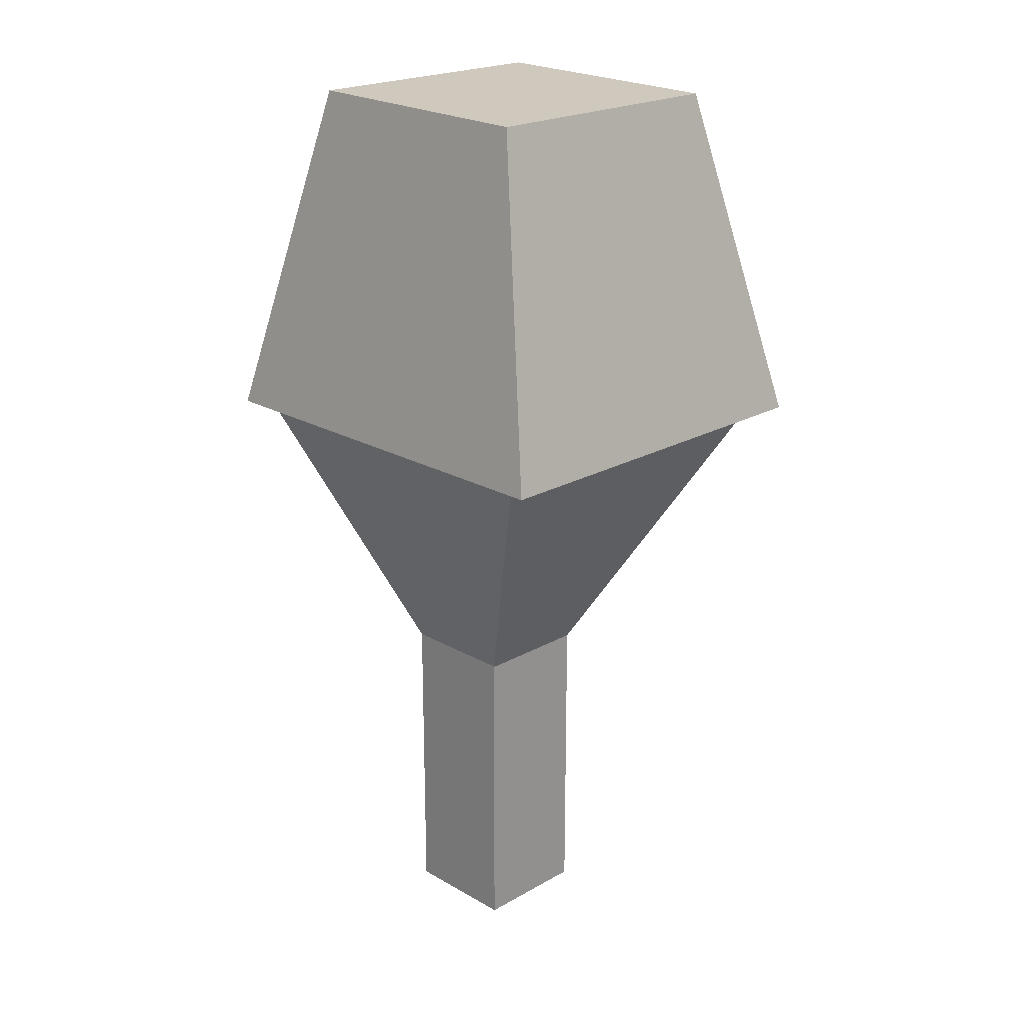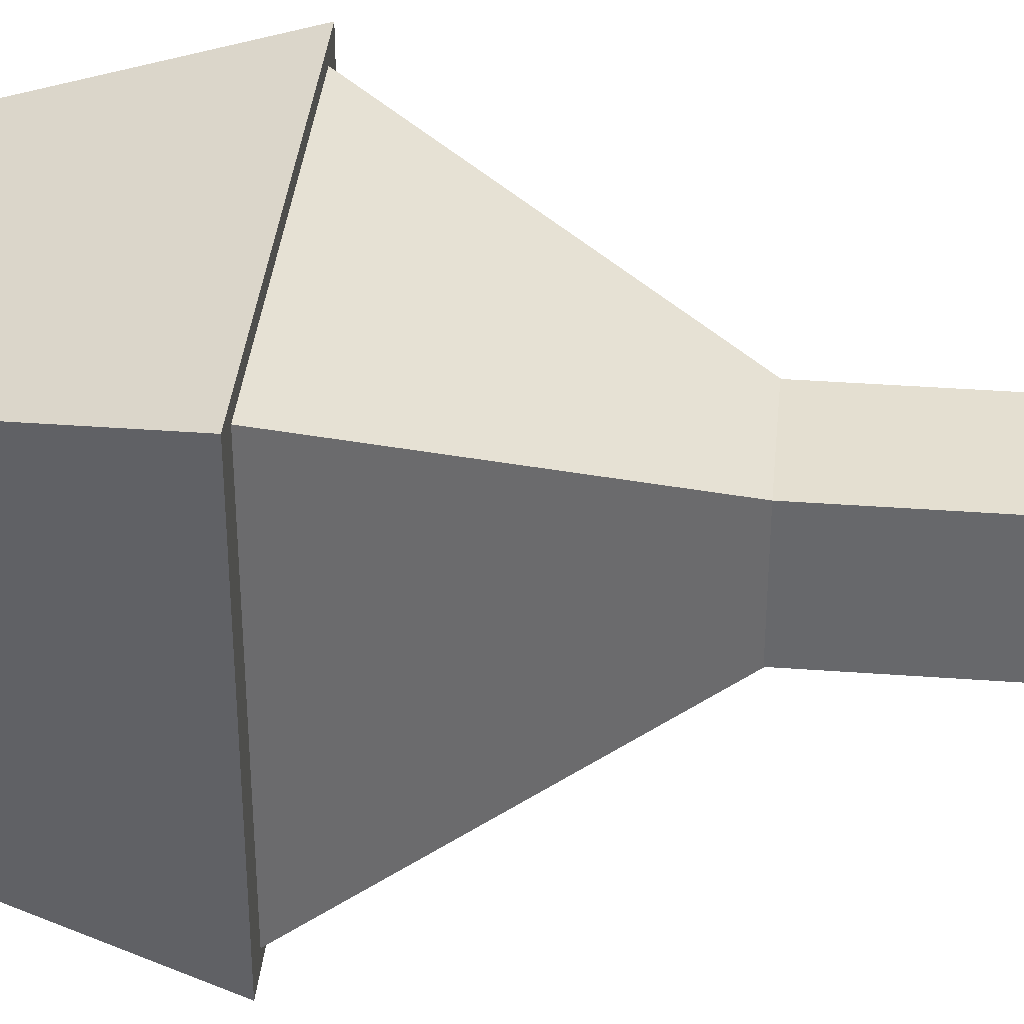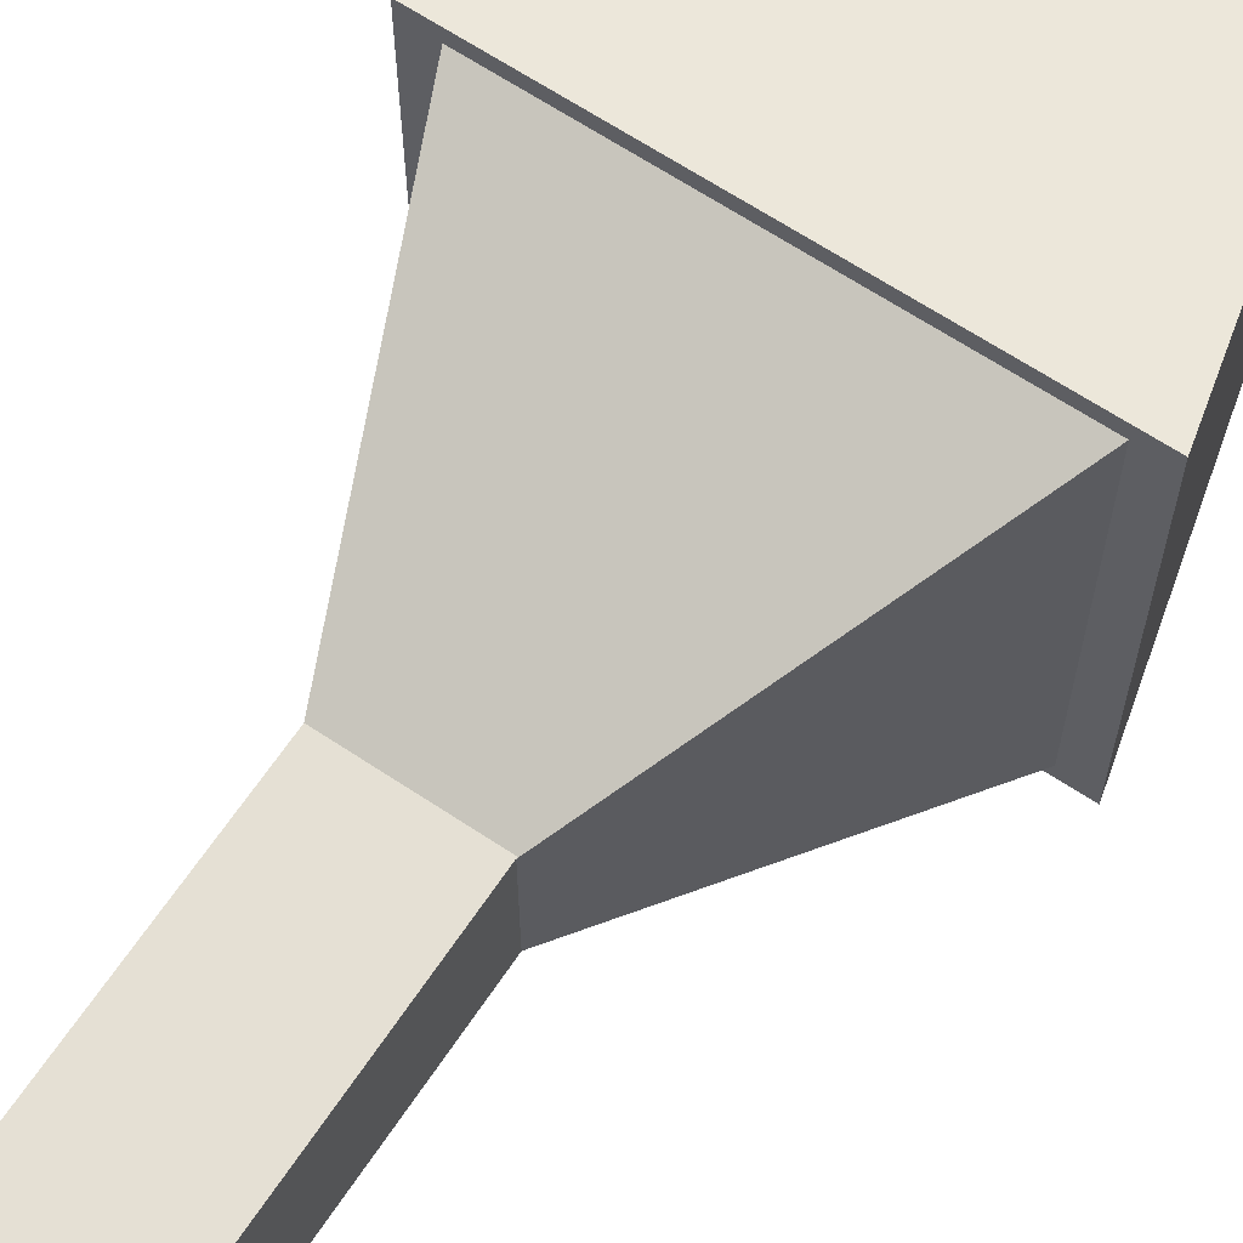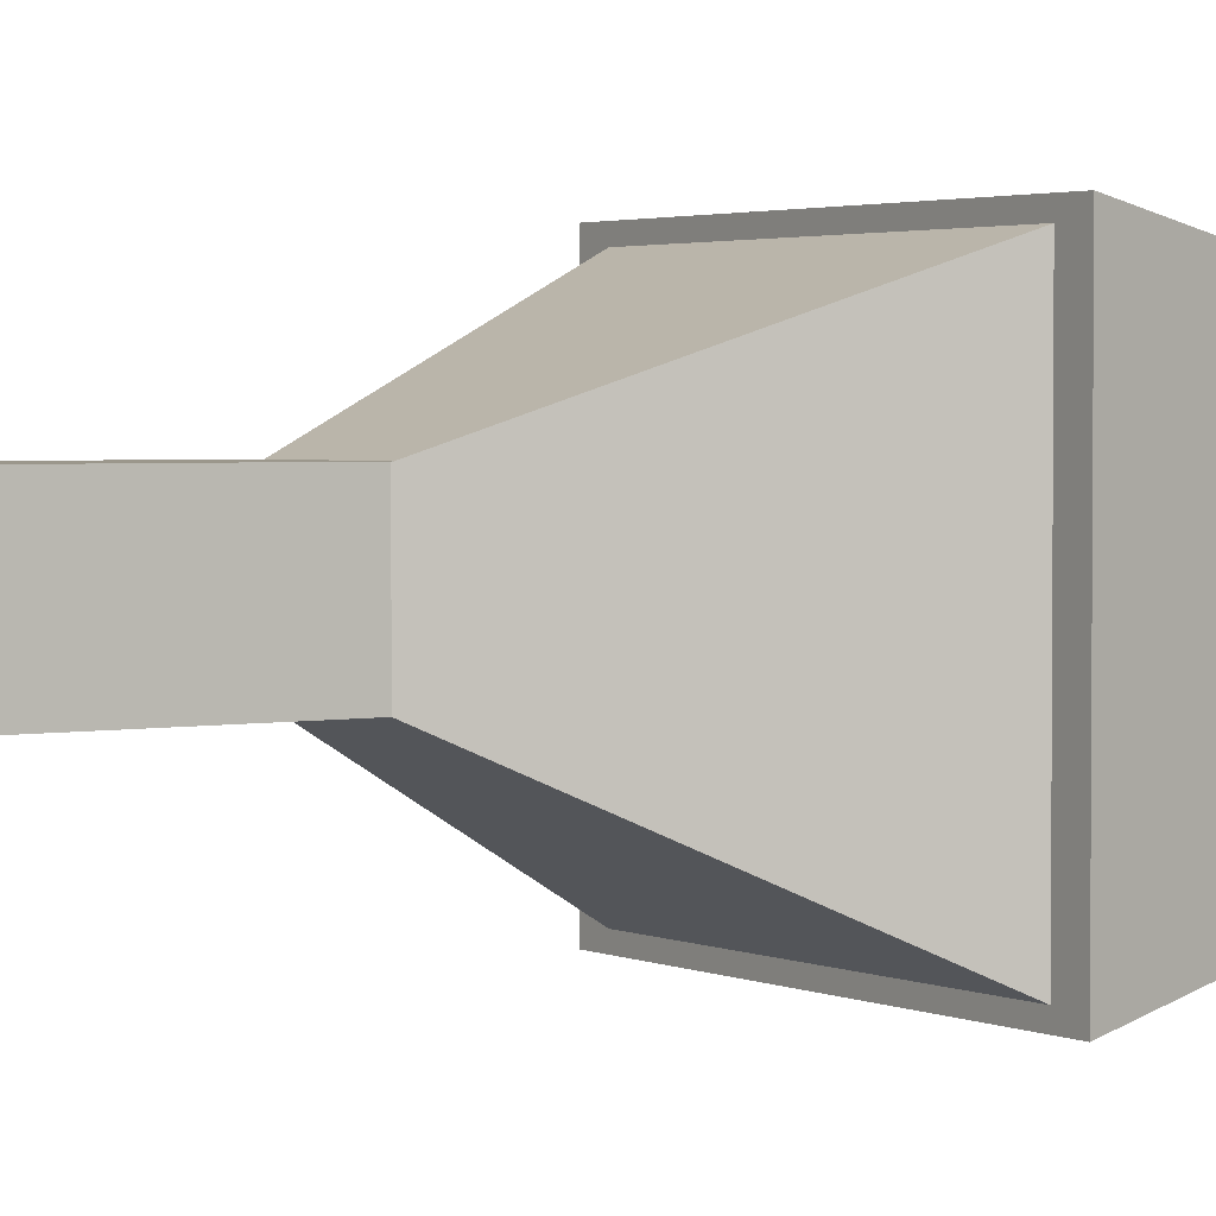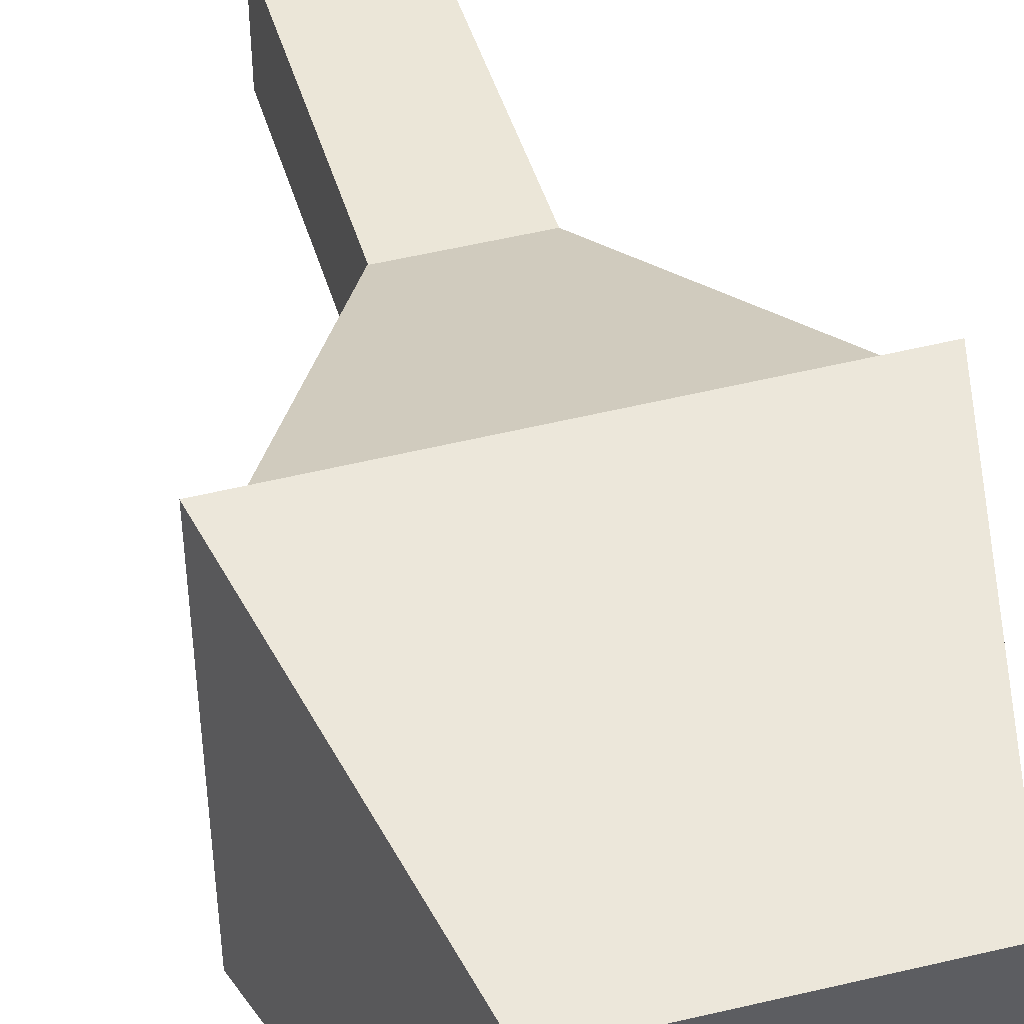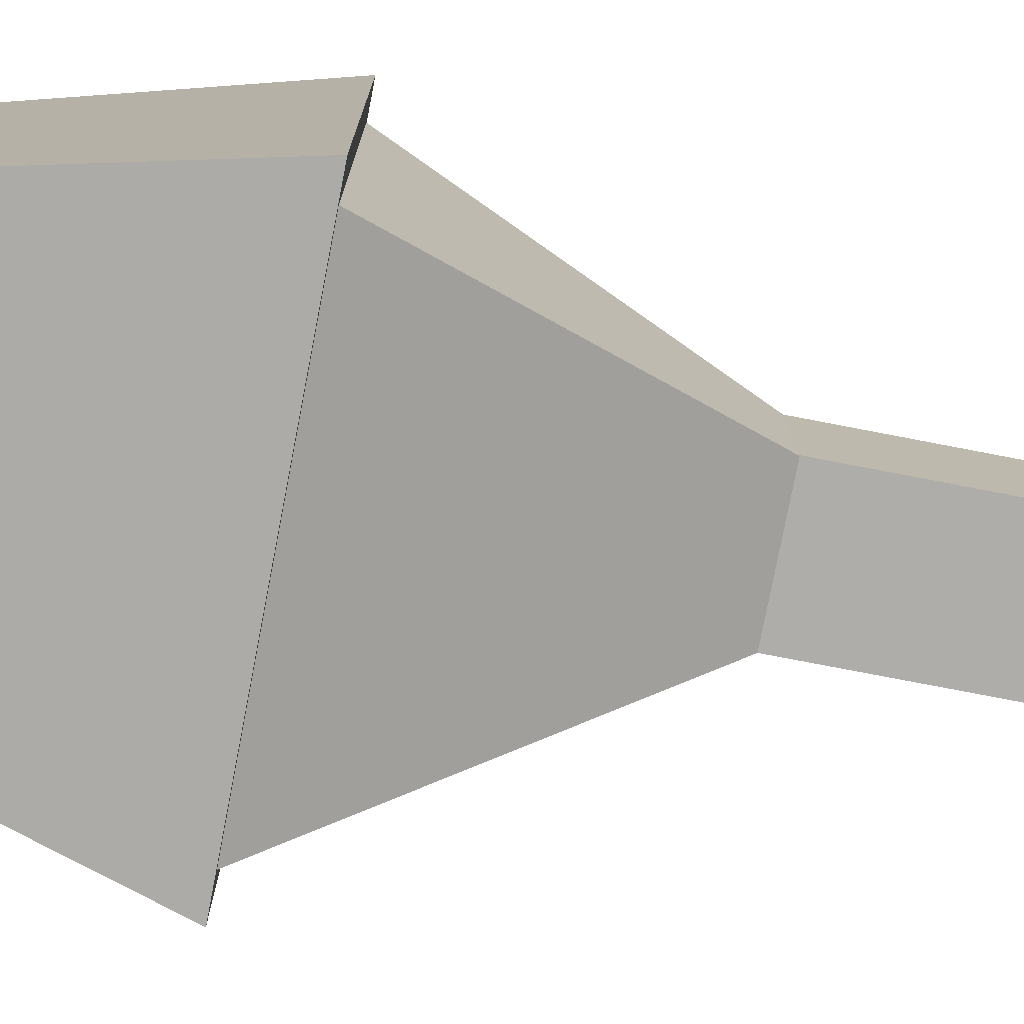
<metadata>
{"format":"obj","ext":"obj","renderer":"f3d","projection":"perspective","resolution":1024,"background":"white","views":[{"elev":21.6,"azim":45.2,"up":"+Y"},{"elev":36.8,"azim":-84.5,"up":"+Z"},{"elev":65.2,"azim":33.8,"up":"+Z"},{"elev":2.6,"azim":55.5,"up":"+Z"},{"elev":46.2,"azim":163.8,"up":"+Z"},{"elev":-77.3,"azim":-100.9,"up":"+Z"}]}
</metadata>
<code>
o Default
v -0.1992 -0.4588 -0.1514
v 0.1469 -0.4588 0.1947
v -0.1992 -0.4588 0.1947
v 0.1469 -0.4588 -0.1514
v 0.1538 -1.408 0.2016
v 0.1538 -0.2684 -0.1583
v 0.1538 -0.2684 0.2016
v 0.1538 -1.408 -0.1583
v -0.2061 -0.2684 -0.1583
v -0.2061 -1.408 -0.1583
v -0.2061 -0.2684 0.2016
v -0.2061 -1.408 0.2016
v -0.5454 0.4066 0.5409
v -0.5454 0.4066 0.1082
v -0.5454 0.4066 -0.1514
v -0.5454 0.4066 -0.5841
v 0.5796 0.4066 0.5409
v 0.1469 0.4066 0.5409
v -0.1127 0.4066 0.5409
v 0.5796 0.4066 -0.5841
v 0.5796 0.4066 -0.1514
v 0.5796 0.4066 0.1082
v -0.1127 0.4066 -0.5841
v 0.1469 0.4066 -0.5841
v -0.3723 1.445 -0.4399
v 0.6662 0.4066 -0.6274
v -0.6319 0.4066 -0.6274
v 0.4162 1.431 -0.4399
v 0.6662 0.4066 0.5841
v -0.6319 0.4066 0.5841
v -0.3723 1.445 0.3966
v 0.4162 1.431 0.3966
g unit02UpperLeg
f 1 2 3
f 1 4 2
f 5 6 7
f 5 8 6
f 8 9 6
f 8 10 9
f 10 11 9
f 10 12 11
f 12 7 11
f 12 5 7
f 12 8 5
f 12 10 8
f 3 13 14
f 1 15 16
f 1 14 15
f 1 3 14
f 2 17 18
f 3 19 13
f 3 18 19
f 3 2 18
f 4 20 21
f 2 22 17
f 2 21 22
f 2 4 21
f 4 23 24
f 4 1 23
f 4 24 20
f 1 16 23
f 25 26 27
f 25 28 26
f 27 29 30
f 27 26 29
f 27 31 25
f 27 30 31
f 31 28 25
f 31 32 28
f 30 32 31
f 30 29 32
f 29 28 32
f 29 26 28

</code>
